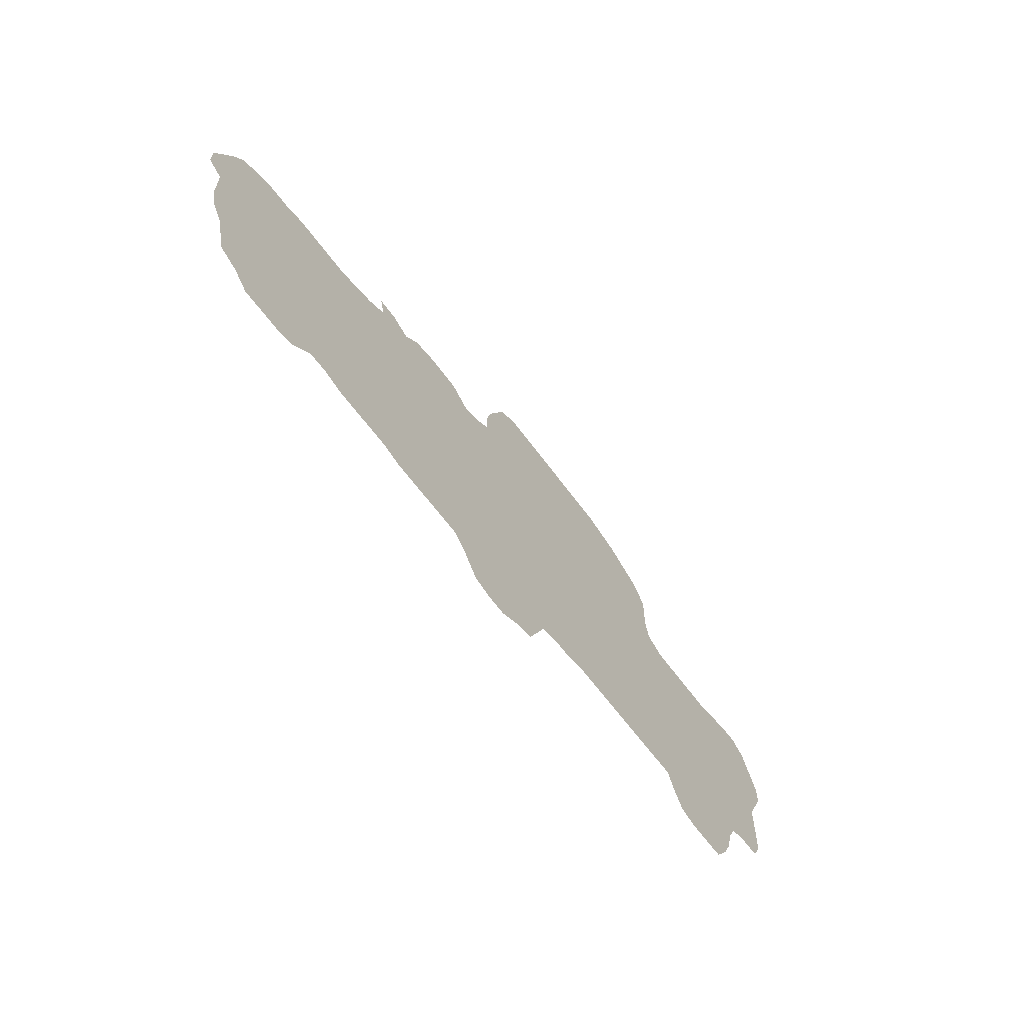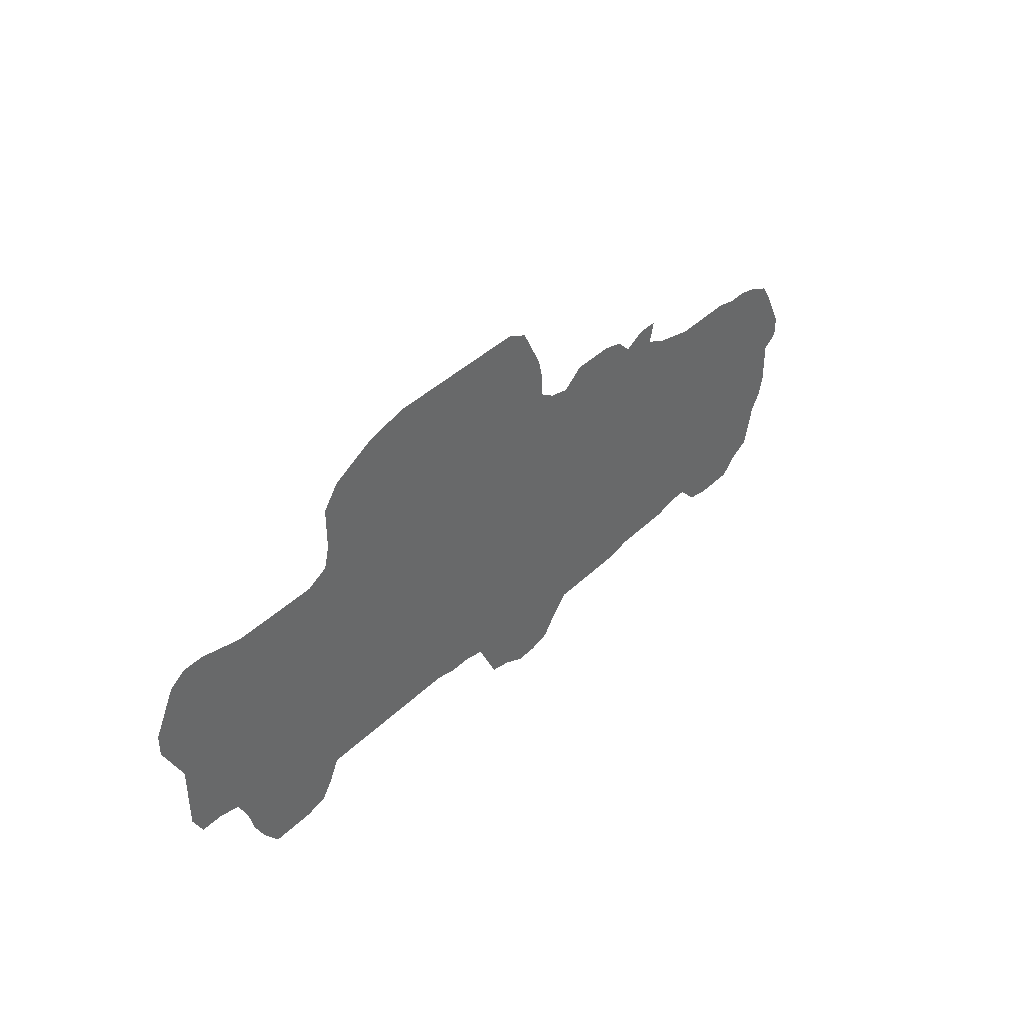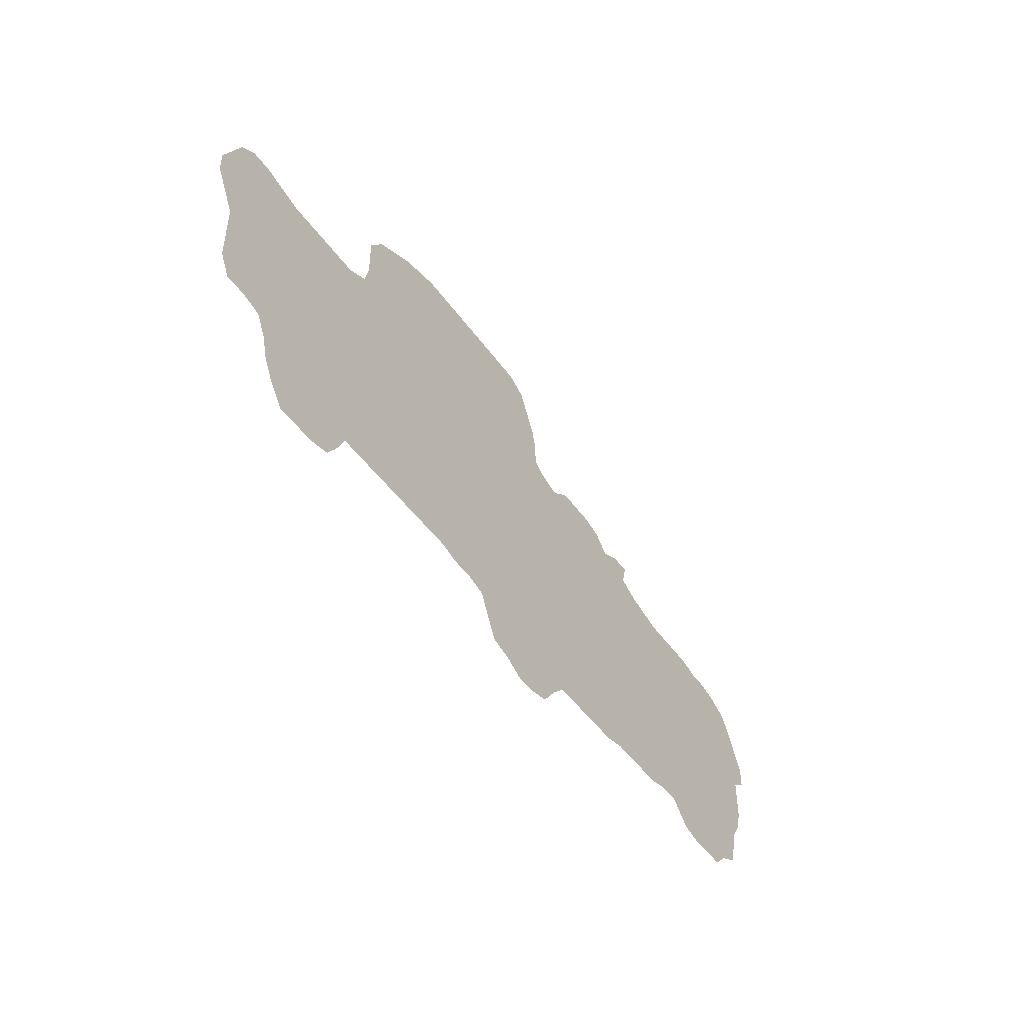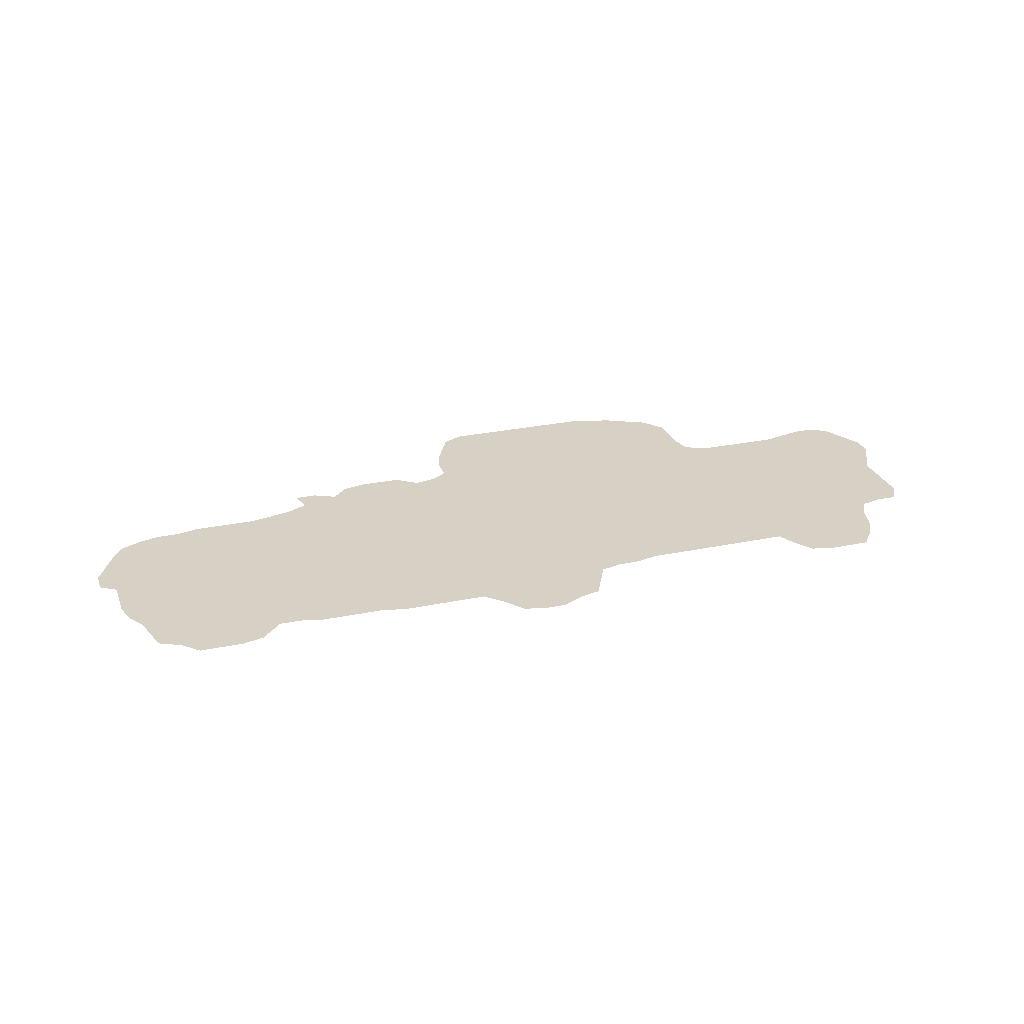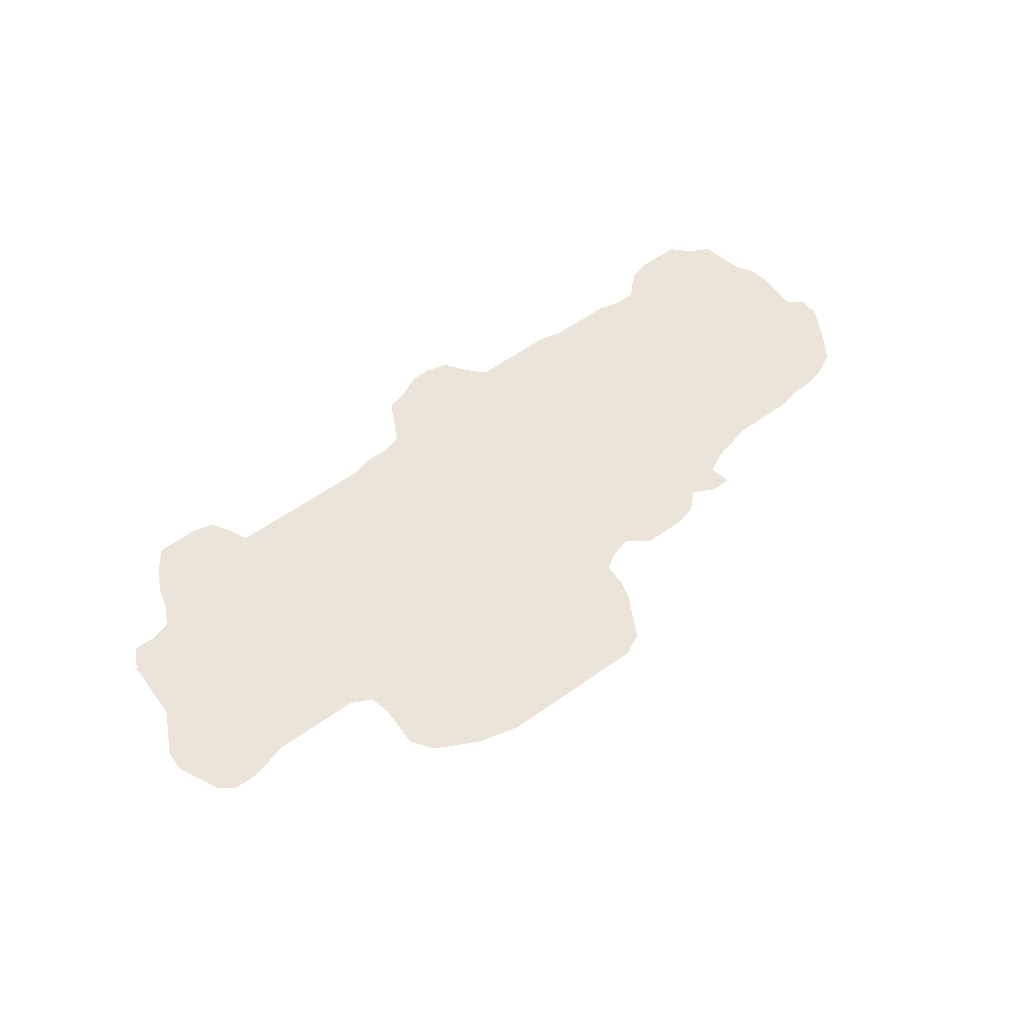
<metadata>
{"format":"obj","ext":"obj","renderer":"f3d","projection":"perspective","resolution":1024,"background":"white","views":[{"elev":-62.2,"azim":-54.1,"up":"+Y"},{"elev":40.5,"azim":130.6,"up":"+Y"},{"elev":-47.9,"azim":123.8,"up":"+Y"},{"elev":26.9,"azim":-18.1,"up":"+Z"},{"elev":59.5,"azim":144.0,"up":"+Z"}]}
</metadata>
<code>
v 0.03429 0.2857 0
v 0.05714 0.2971 0
v 0.08 0.3029 0
v 0.1029 0.3029 0
v 0.1257 0.3086 0
v 0.1486 0.3086 0
v 0.1714 0.3086 0
v 0.1943 0.3086 0
v 0.2171 0.3143 0
v 0.24 0.32 0
v 0.2629 0.3314 0
v 0.2571 0.3543 0
v 0.28 0.3543 0
v 0.3029 0.3429 0
v 0.32 0.36 0
v 0.3429 0.3657 0
v 0.3657 0.3657 0
v 0.3886 0.3657 0
v 0.4114 0.3486 0
v 0.4343 0.3543 0
v 0.4514 0.3657 0
v 0.4514 0.3886 0
v 0.4571 0.4114 0
v 0.4686 0.4343 0
v 0.48 0.4571 0
v 0.5029 0.4686 0
v 0.5257 0.4686 0
v 0.5486 0.4686 0
v 0.5714 0.4686 0
v 0.5943 0.4686 0
v 0.6171 0.4686 0
v 0.64 0.4686 0
v 0.6629 0.4686 0
v 0.6857 0.4629 0
v 0.7086 0.4571 0
v 0.7314 0.4457 0
v 0.7543 0.4343 0
v 0.7714 0.4114 0
v 0.7714 0.3886 0
v 0.7714 0.3657 0
v 0.7771 0.3429 0
v 0.8 0.3314 0
v 0.8229 0.3314 0
v 0.8457 0.3314 0
v 0.8686 0.3314 0
v 0.8914 0.3314 0
v 0.9143 0.3371 0
v 0.9371 0.3429 0
v 0.96 0.3429 0
v 0.9771 0.3314 0
v 0.9886 0.3086 0
v 1 0.2857 0
v 1 0.2629 0
v 0.9886 0.24 0
v 0.9771 0.2171 0
v 0.9771 0.1943 0
v 0.9771 0.1714 0
v 0.9771 0.1486 0
v 0.9657 0.1257 0
v 0.9429 0.1257 0
v 0.92 0.12 0
v 0.9086 0.09714 0
v 0.9029 0.07429 0
v 0.8914 0.05143 0
v 0.8743 0.02857 0
v 0.8514 0.02857 0
v 0.8286 0.02857 0
v 0.8057 0.03429 0
v 0.7943 0.05143 0
v 0.7829 0.07429 0
v 0.76 0.07429 0
v 0.7371 0.07429 0
v 0.7143 0.07429 0
v 0.6914 0.07429 0
v 0.6686 0.07429 0
v 0.6457 0.07429 0
v 0.6229 0.07429 0
v 0.6 0.06857 0
v 0.5771 0.06857 0
v 0.5543 0.06286 0
v 0.5429 0.04 0
v 0.5314 0.01714 0
v 0.5086 0.01143 0
v 0.4857 0 0
v 0.4629 0 0
v 0.44 0.005714 0
v 0.4229 0.02857 0
v 0.4057 0.04571 0
v 0.3829 0.04571 0
v 0.36 0.04571 0
v 0.3371 0.04571 0
v 0.3143 0.04571 0
v 0.2914 0.05143 0
v 0.2686 0.05143 0
v 0.2457 0.05143 0
v 0.2229 0.05143 0
v 0.2 0.05714 0
v 0.1771 0.05714 0
v 0.1543 0.03429 0
v 0.1314 0.02857 0
v 0.1086 0.02857 0
v 0.08571 0.02857 0
v 0.06857 0.04571 0
v 0.04571 0.05714 0
v 0.04 0.08 0
v 0.03429 0.1029 0
v 0.02286 0.12 0
v 0.01714 0.1429 0
v 0.01714 0.1657 0
v 0.01714 0.1886 0
v 0 0.2 0
v 0 0.2229 0
v 0.01143 0.2457 0
v 0.02286 0.2686 0
f 110 112 111
f 110 113 112
f 110 114 113
f 43 70 61
f 1 114 2
f 64 66 65
f 67 69 68
f 66 69 67
f 62 70 63
f 61 70 62
f 55 61 56
f 3 114 110
f 2 114 3
f 14 16 15
f 103 105 104
f 103 106 105
f 106 109 108
f 20 79 21
f 14 93 91
f 20 80 79
f 58 60 59
f 57 60 58
f 56 61 57
f 57 61 60
f 14 17 16
f 14 19 17
f 91 93 92
f 11 93 14
f 10 93 11
f 11 14 13
f 11 13 12
f 106 108 107
f 21 30 29
f 21 31 30
f 14 91 90
f 14 90 19
f 19 90 89
f 19 88 20
f 20 88 80
f 19 89 88
f 77 79 78
f 21 79 77
f 37 39 38
f 47 54 51
f 47 51 48
f 48 50 49
f 48 51 50
f 24 27 26
f 24 26 25
f 17 19 18
f 101 103 102
f 10 94 93
f 9 95 94
f 9 94 10
f 21 29 28
f 85 87 86
f 80 88 87
f 41 74 73
f 41 73 72
f 41 75 74
f 41 76 75
f 41 77 76
f 21 77 41
f 21 41 31
f 43 61 44
f 46 55 54
f 46 54 47
f 4 110 6
f 4 6 5
f 3 110 4
f 21 28 22
f 22 28 23
f 23 28 27
f 23 27 24
f 83 85 84
f 83 87 85
f 42 72 71
f 41 72 42
f 42 70 43
f 42 71 70
f 31 41 40
f 36 39 37
f 36 40 39
f 35 40 36
f 45 55 46
f 45 61 55
f 44 61 45
f 7 98 8
f 6 98 7
f 98 110 109
f 6 110 98
f 98 109 106
f 98 106 103
f 98 100 99
f 98 103 101
f 98 101 100
f 80 87 81
f 81 87 83
f 81 83 82
f 31 40 32
f 34 40 35
f 32 34 33
f 32 40 34
f 8 98 97
f 95 97 96
f 9 97 95
f 8 97 9
f 63 69 64
f 63 70 69
f 64 69 66
f 51 54 53
f 51 53 52

</code>
